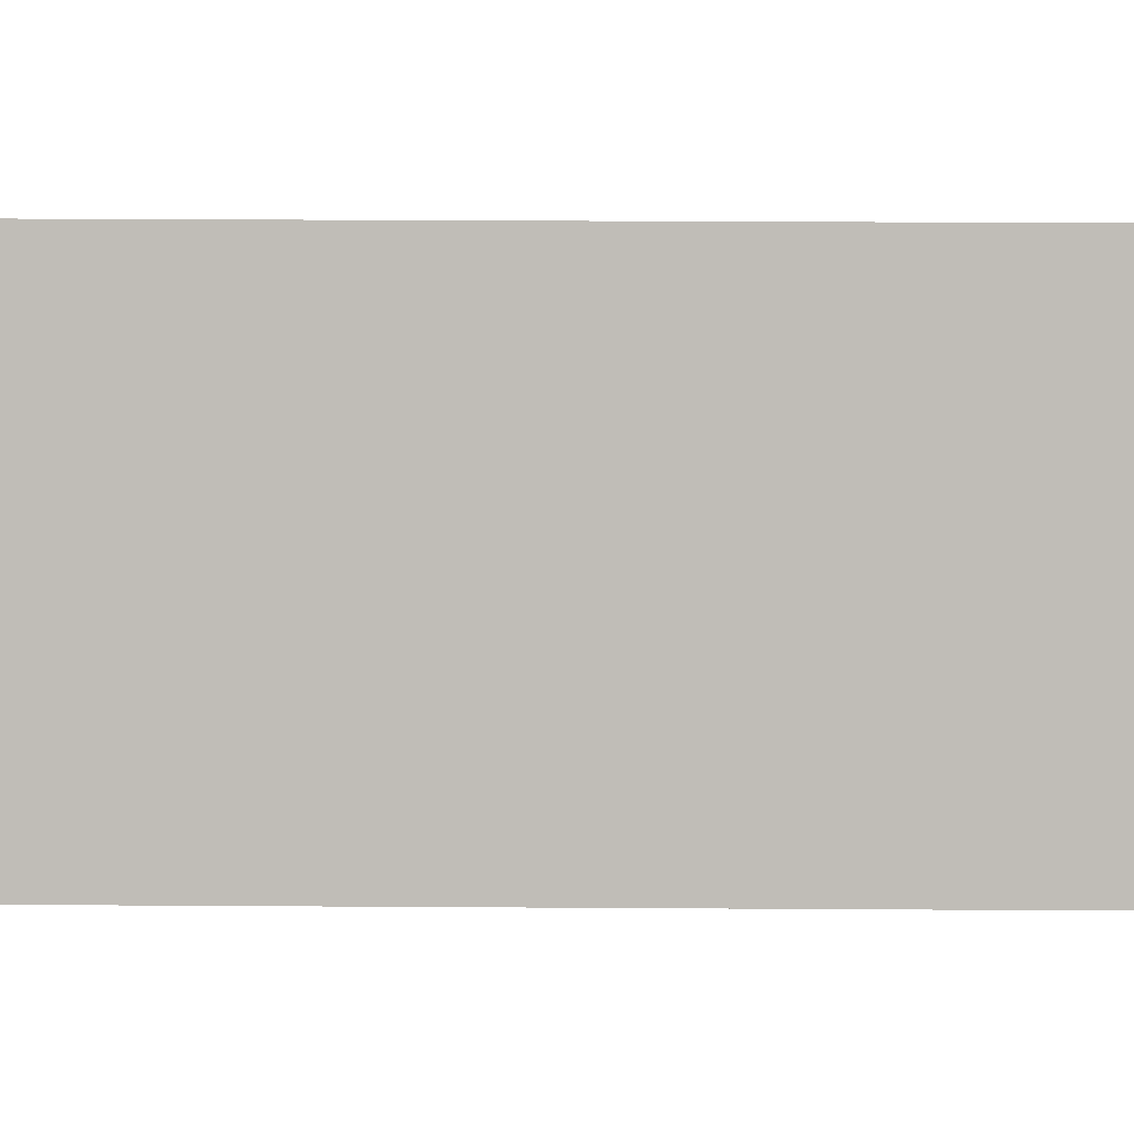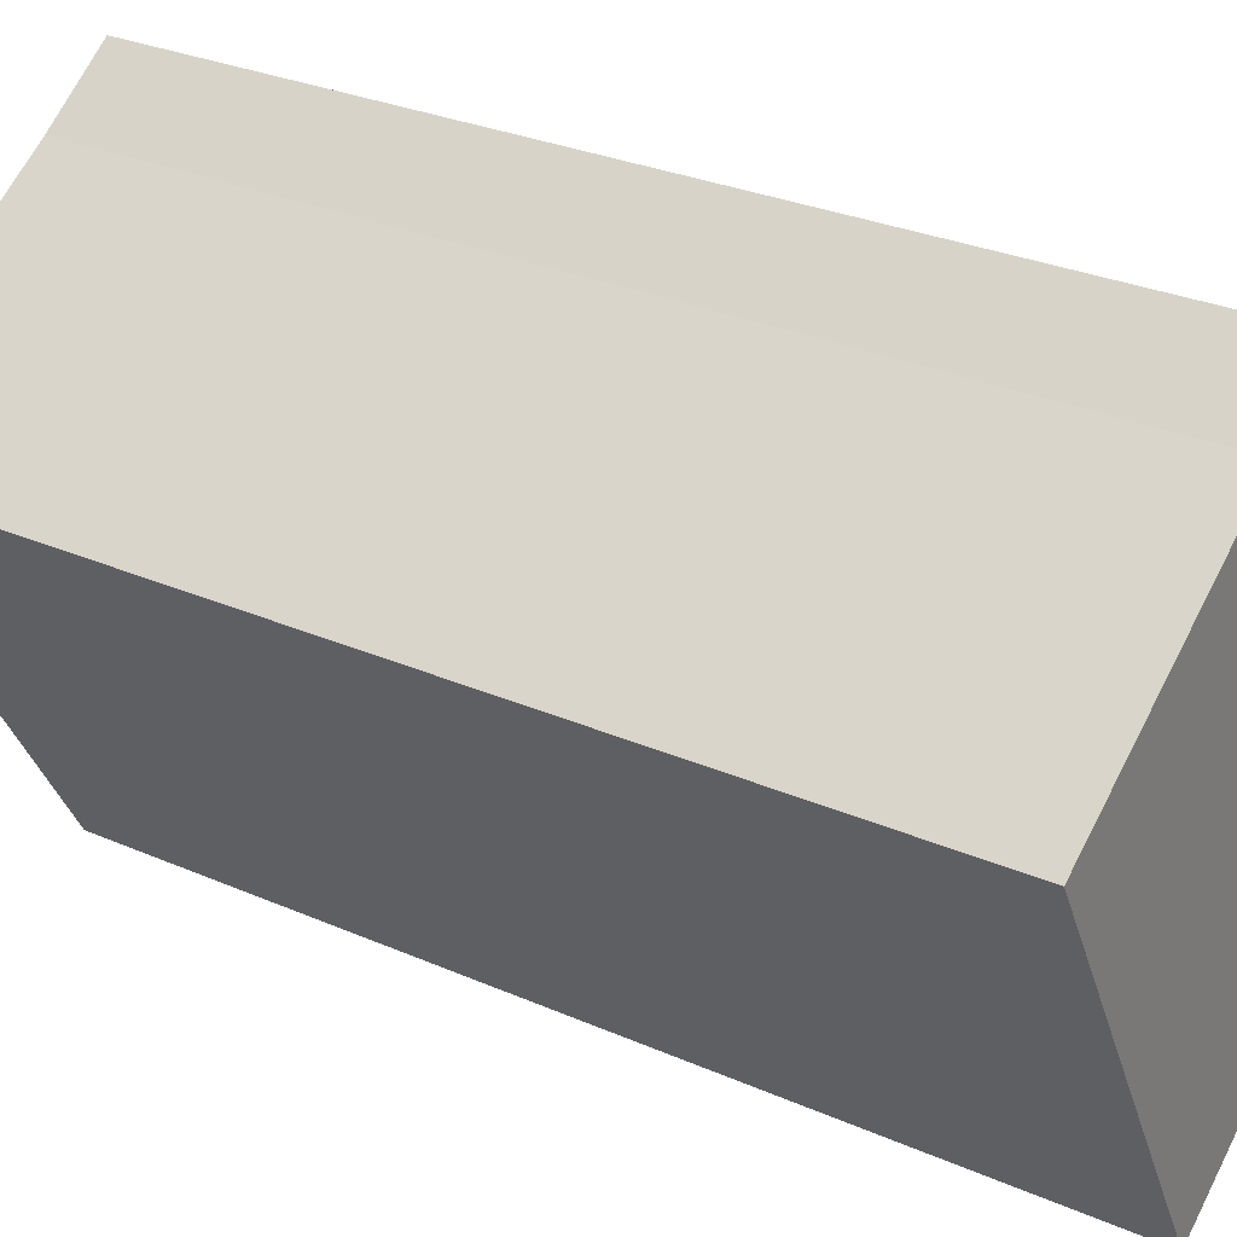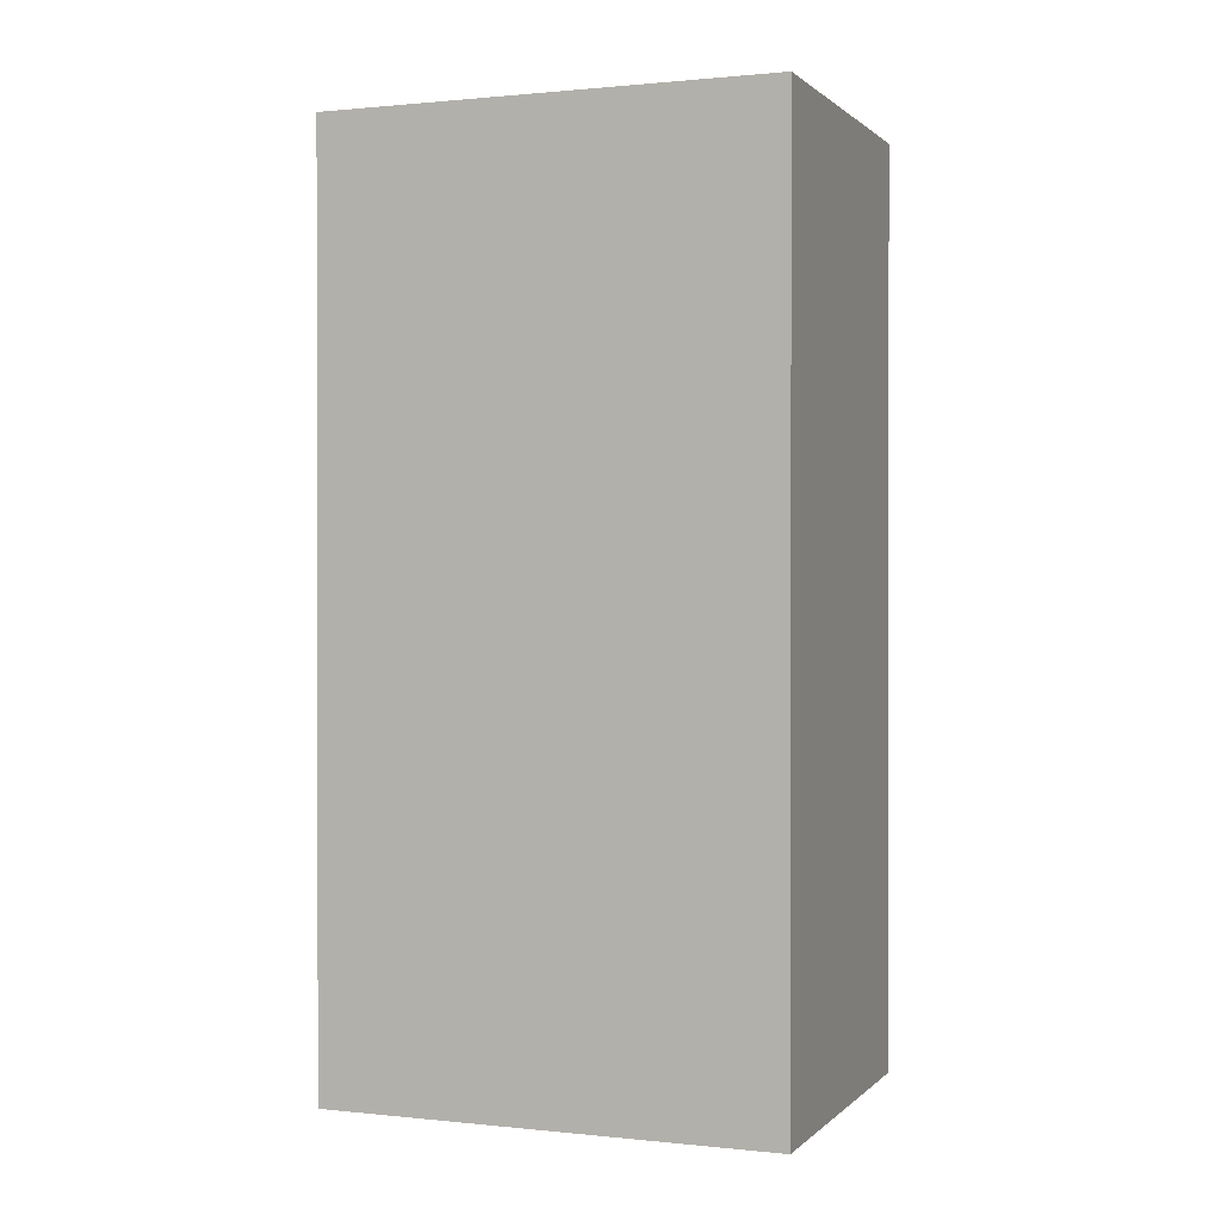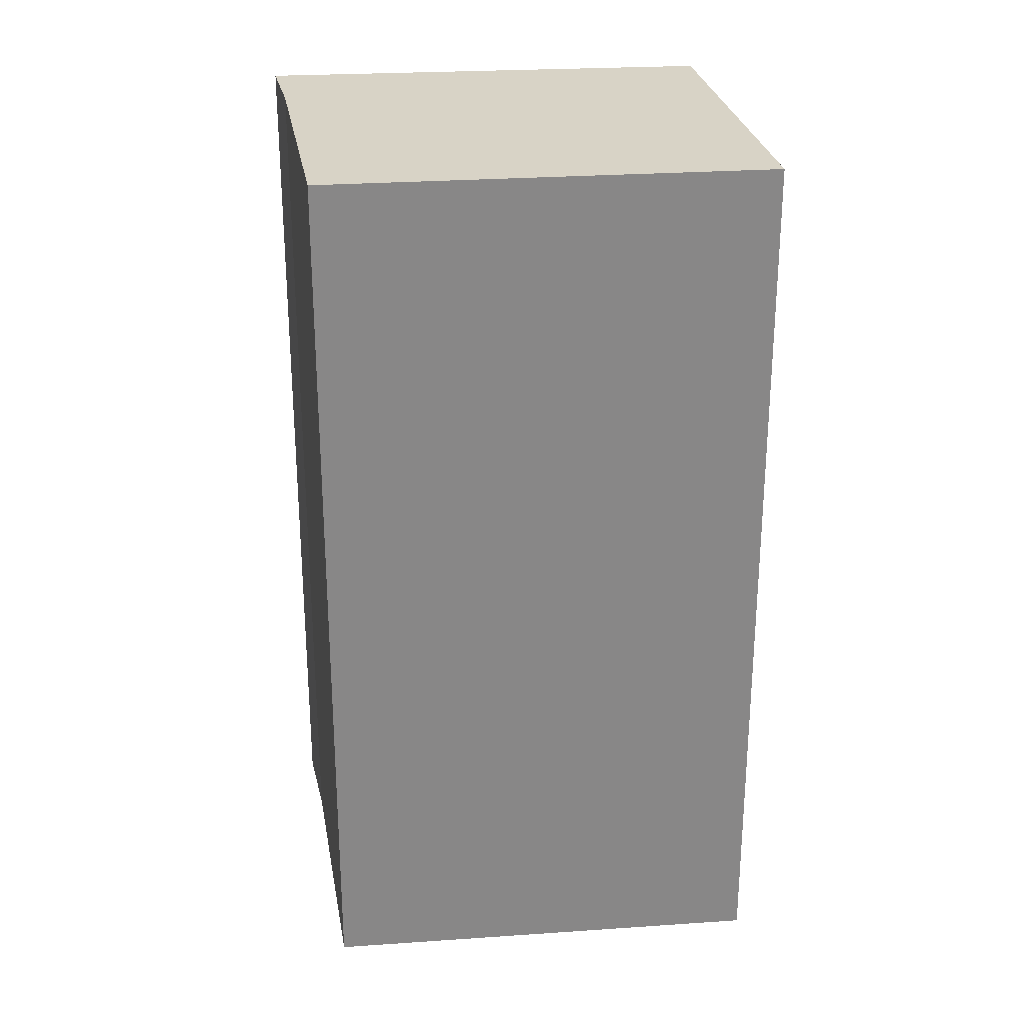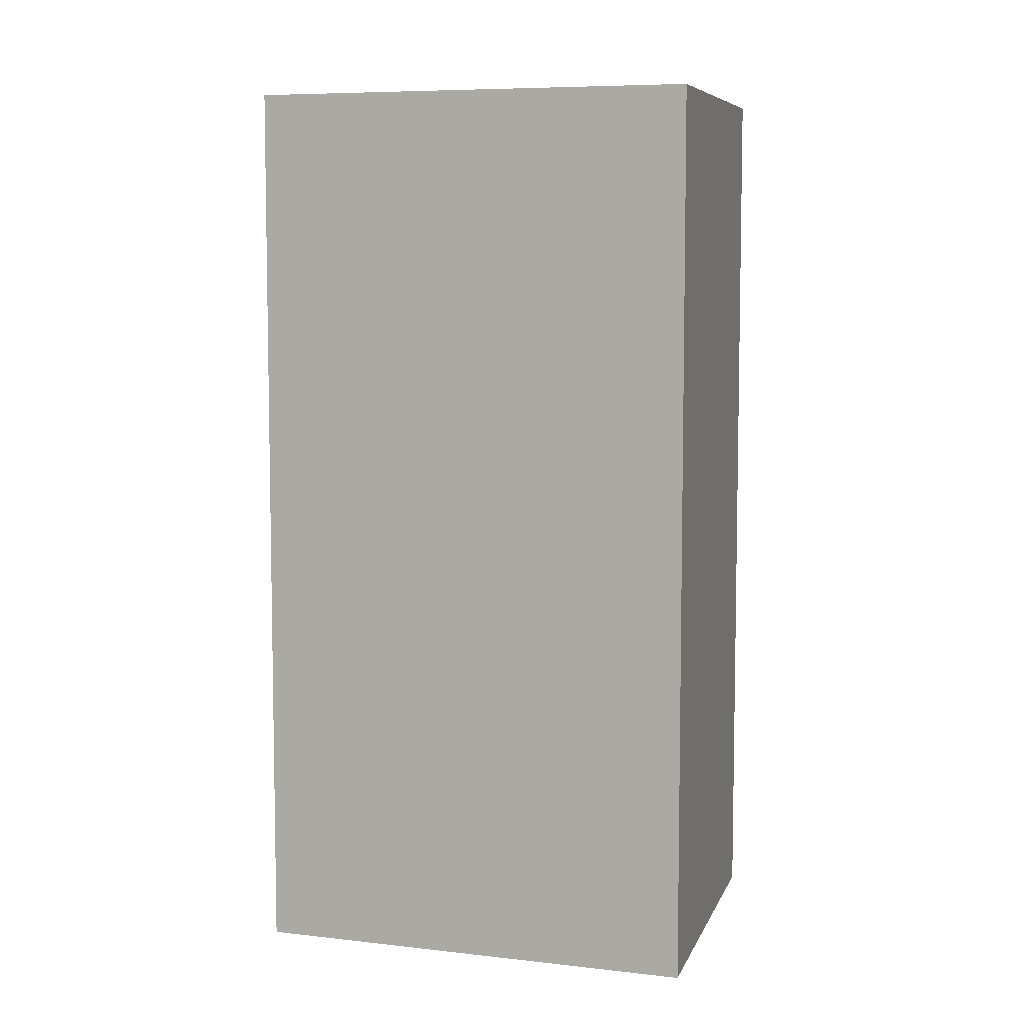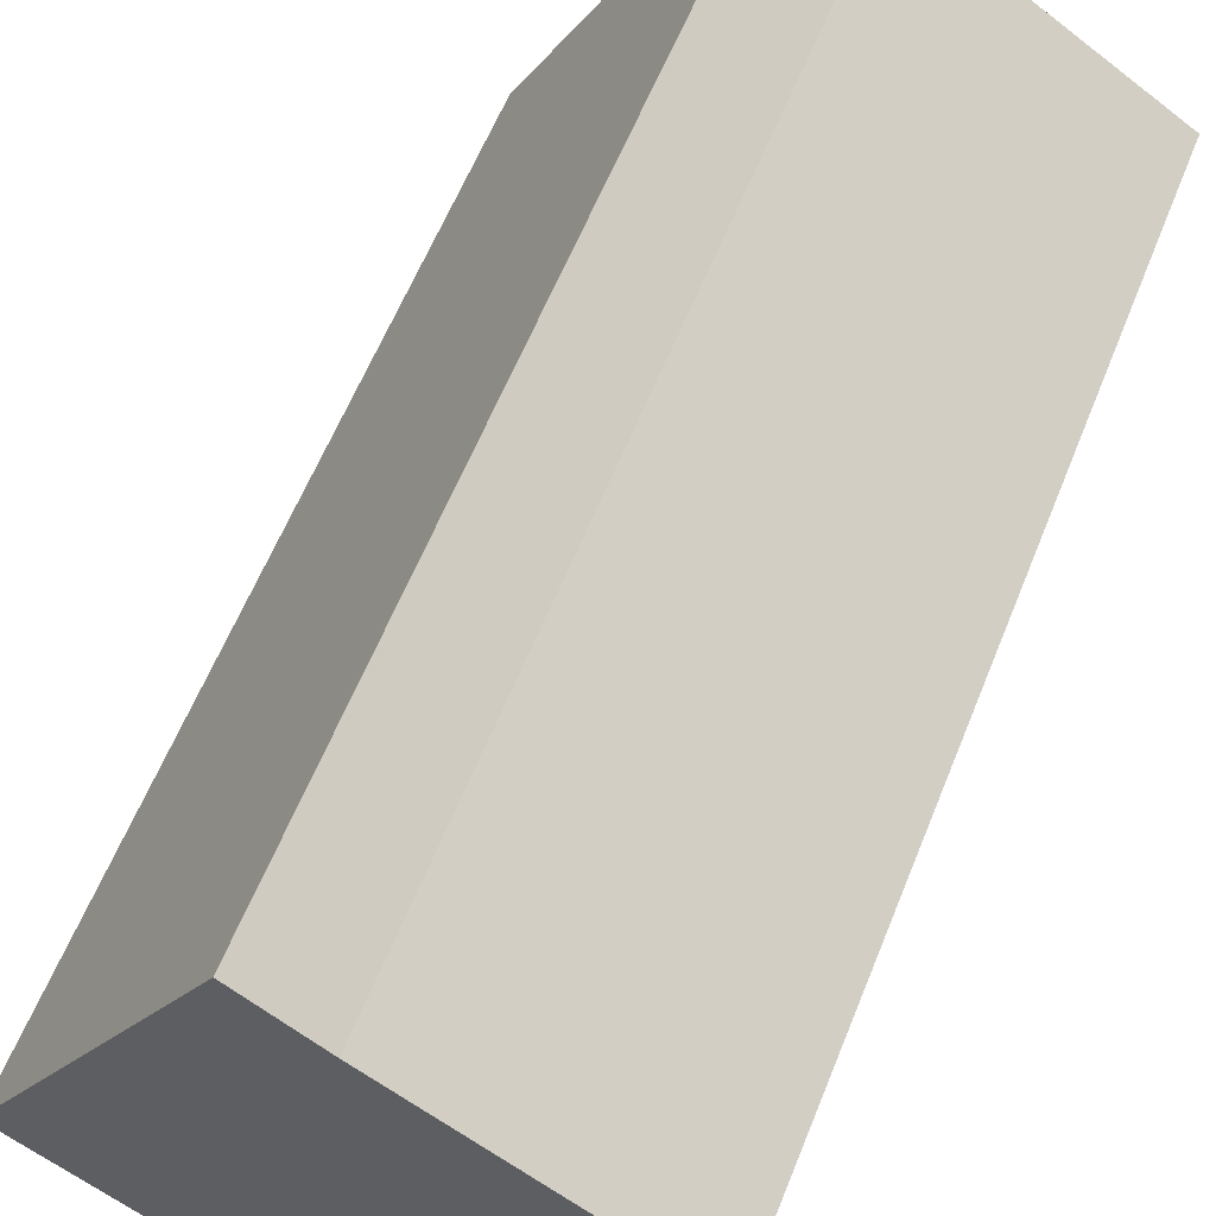
<metadata>
{"format":"obj","ext":"obj","renderer":"f3d","projection":"perspective","resolution":1024,"background":"white","views":[{"elev":32.3,"azim":-89.5,"up":"+Z"},{"elev":29.2,"azim":123.0,"up":"+Z"},{"elev":0.7,"azim":142.1,"up":"+Y"},{"elev":27.8,"azim":112.8,"up":"+Y"},{"elev":7.1,"azim":137.7,"up":"+Y"},{"elev":60.1,"azim":21.7,"up":"+Z"}]}
</metadata>
<code>
v  1.004 3.963 1.721
v  0.375 3.963 0.713
v  0.932 3.963 1.772
v  1.241 3.963 1.553
v  0 3.963 2.427e-16
v  1.334 3.963 -0.859
v  2.293 3.963 0.882
v  0.932 -1.085e-16 1.772
v  1.241 -9.509e-17 1.553
v  1.004 -1.054e-16 1.721
v  2.293 -5.401e-17 0.882
v  1.334 5.26e-17 -0.859
v  0 0 0
v  0.375 -4.366e-17 0.713
g defaultobject
f 1 2 3
f 2 1 4
f 2 4 5
f 5 4 6
f 6 4 7
f 8 1 3
f 1 8 4
f 4 8 9
f 9 8 10
f 9 7 4
f 7 9 11
f 11 6 7
f 6 11 12
f 12 5 6
f 5 12 13
f 2 8 3
f 8 2 5
f 8 5 14
f 14 5 13
f 14 10 8
f 10 14 9
f 9 14 11
f 11 14 12
f 12 14 13

</code>
